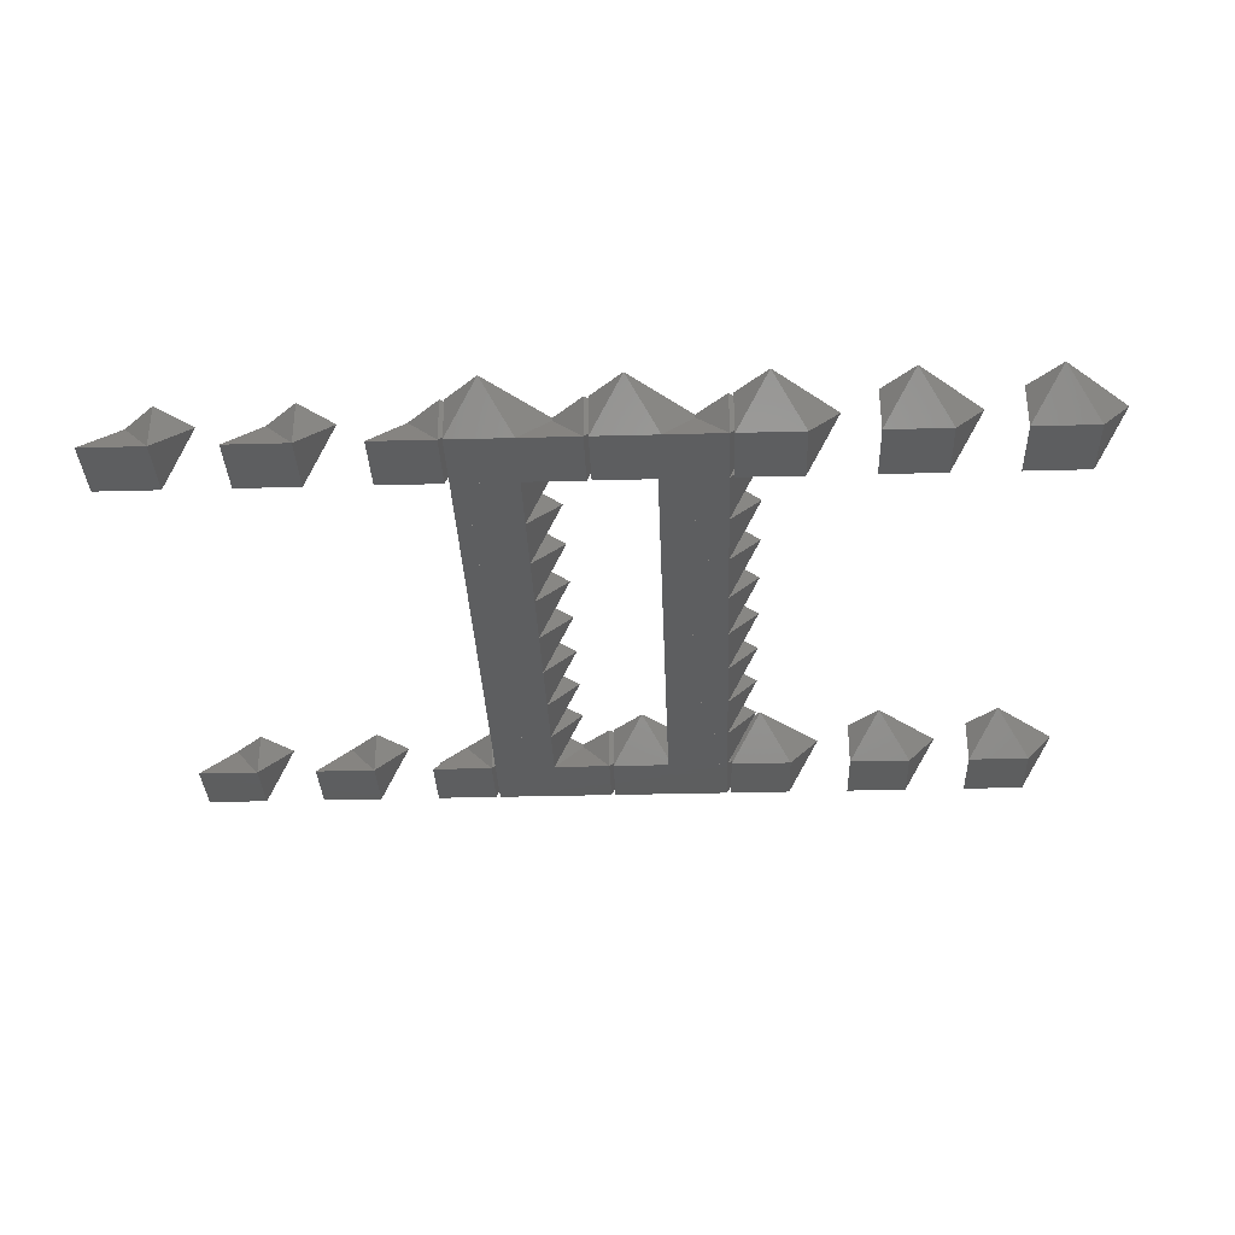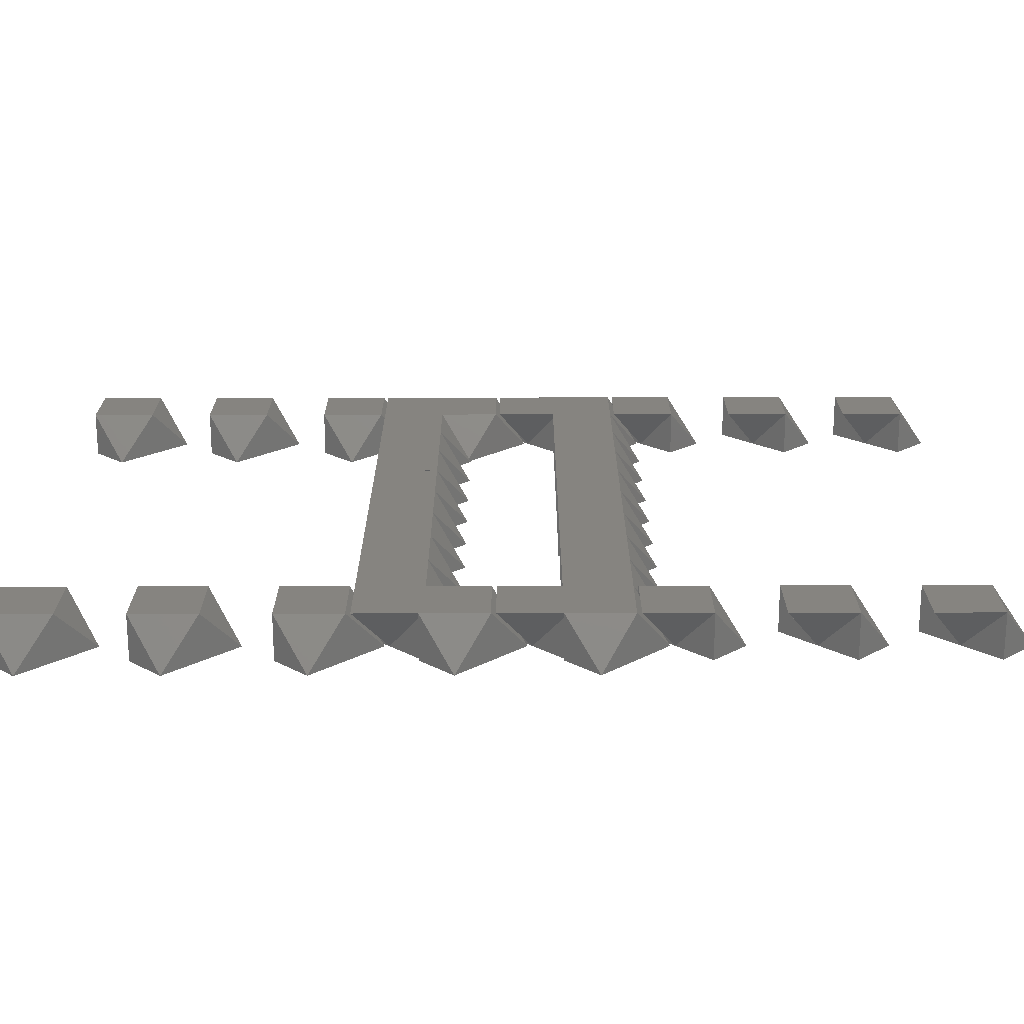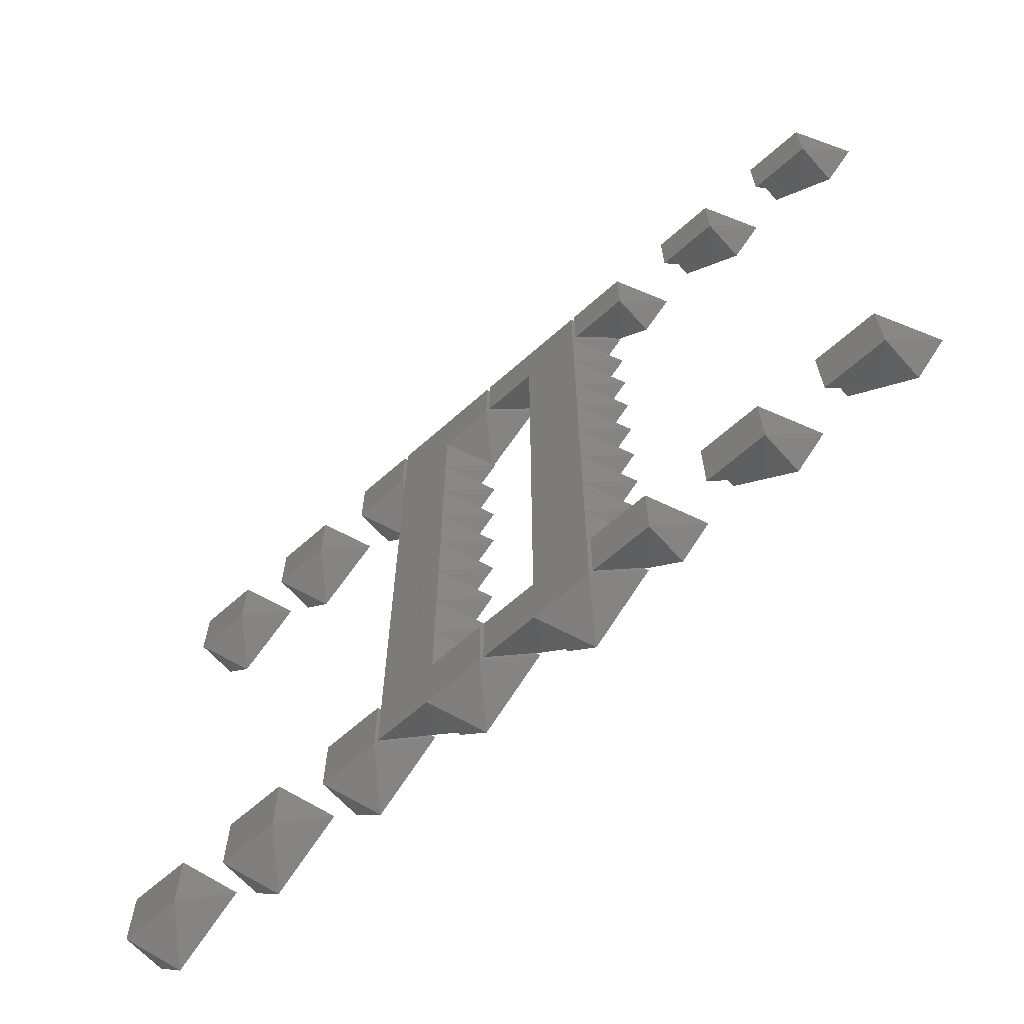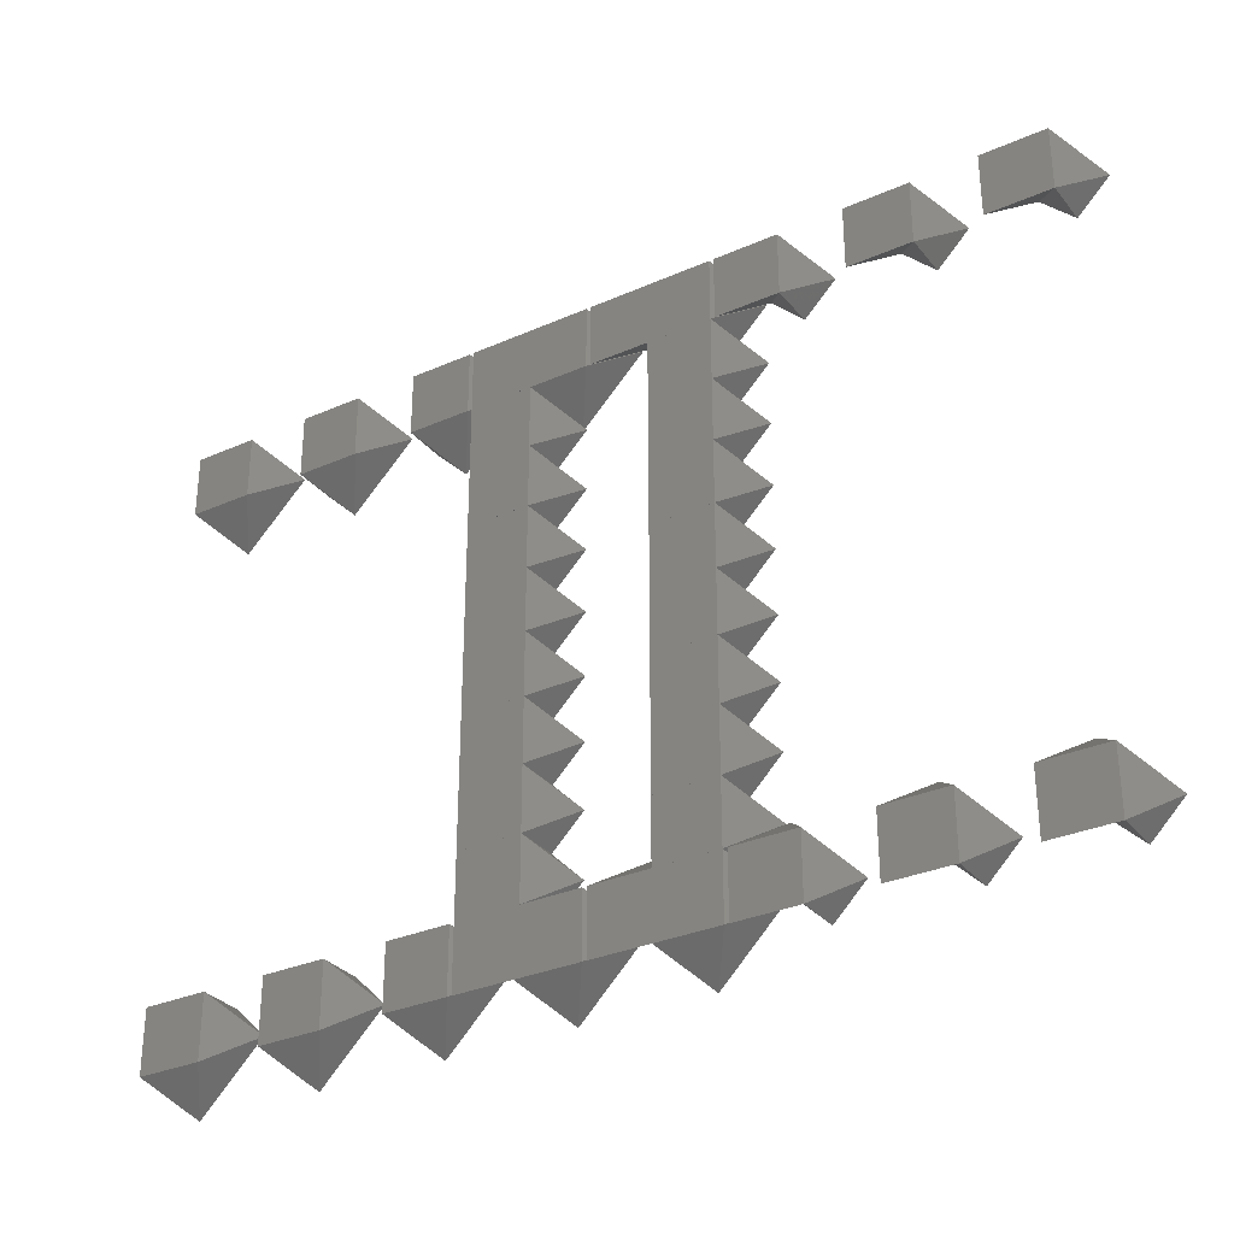
<metadata>
{"format":"stl","ext":"stl","renderer":"f3d","projection":"perspective","resolution":1024,"background":"white","views":[{"elev":-33.7,"azim":-177.9,"up":"+Z"},{"elev":-69.9,"azim":-179.9,"up":"+Y"},{"elev":-65.0,"azim":-138.2,"up":"+Y"},{"elev":-31.5,"azim":-147.9,"up":"+Y"}]}
</metadata>
<code>
# stl→obj: 317 verts, 576 faces
v 2 0.2829 0
v 2 0.5658 0
v 2.283 0.5658 0
v 2.283 0.2829 0
v 1.859 0.4244 0.2
v 2.142 0.4244 0.2
v 2 0.5658 0.2
v 2.142 0.1415 0.2
v 2.283 0.2829 0.2
v 2 0.2829 0.2
v 2 0.5659 0
v 2 0.8487 0
v 2.283 0.8487 0
v 2.283 0.5659 0
v 1.859 0.7073 0.2
v 2.142 0.7073 0.2
v 2 0.8487 0.2
v 2.142 0.4245 0.2
v 2.283 0.5659 0.2
v 2 0.5659 0.2
v 2 0.8488 0
v 2 1.132 0
v 2.283 1.132 0
v 2.283 0.8488 0
v 1.859 0.9902 0.2
v 2.142 0.9902 0.2
v 2 1.132 0.2
v 2.142 0.7074 0.2
v 2.283 0.8488 0.2
v 2 0.8488 0.2
v 2 1.415 0
v 2.283 1.415 0
v 1.859 1.273 0.2
v 2.142 1.273 0.2
v 2 1.415 0.2
v 2.142 0.9903 0.2
v 2.283 1.132 0.2
v 2 1.698 0
v 2.283 1.698 0
v 1.859 1.556 0.2
v 2.142 1.556 0.2
v 2 1.698 0.2
v 2.283 1.415 0.2
v 2 1.98 0
v 2.283 1.98 0
v 1.859 1.839 0.2
v 2.142 1.839 0.2
v 2 1.98 0.2
v 2.283 1.698 0.2
v 2 1.981 0
v 2 2.263 0
v 2.283 2.263 0
v 2.283 1.981 0
v 1.859 2.122 0.2
v 2.142 2.122 0.2
v 2 2.263 0.2
v 2.283 1.981 0.2
v 2 1.981 0.2
v 2 2.264 0
v 2 2.546 0
v 2.283 2.546 0
v 2.283 2.264 0
v 1.859 2.405 0.2
v 2.142 2.405 0.2
v 2 2.546 0.2
v 2.283 2.264 0.2
v 2 2.264 0.2
v 2 2.829 0
v 2.283 2.829 0
v 1.859 2.688 0.2
v 2.142 2.688 0.2
v 2 2.829 0.2
v 2.283 2.546 0.2
v 2 3.112 0
v 2.283 3.112 0
v 1.859 2.971 0.2
v 2.142 2.971 0.2
v 2 3.112 0.2
v 2.283 2.829 0.2
v 0.5659 0.5658 0
v 0.8487 0.5658 0
v 0.8487 0.2829 0
v 0.5659 0.2829 0
v 0.7073 0.7072 0.2
v 0.7073 0.4244 0.2
v 0.8487 0.5658 0.2
v 0.4245 0.4244 0.2
v 0.5659 0.2829 0.2
v 0.5659 0.5658 0.2
v 0.5659 3.112 0
v 0.8487 3.112 0
v 0.8487 2.829 0
v 0.5659 2.829 0
v 0.7073 3.254 0.2
v 0.7073 2.971 0.2
v 0.8487 3.112 0.2
v 0.4245 2.971 0.2
v 0.5659 2.829 0.2
v 0.5659 3.112 0.2
v 2.566 0.2829 0
v 2.566 0.5658 0
v 2.849 0.5658 0
v 2.849 0.2829 0
v 2.425 0.4244 0.2
v 2.707 0.4244 0.2
v 2.566 0.5658 0.2
v 2.707 0.1415 0.2
v 2.849 0.2829 0.2
v 2.566 0.2829 0.2
v 2.566 2.829 0
v 2.566 3.112 0
v 2.849 3.112 0
v 2.849 2.829 0
v 2.425 2.971 0.2
v 2.707 2.971 0.2
v 2.566 3.112 0.2
v 2.707 2.688 0.2
v 2.849 2.829 0.2
v 2.566 2.829 0.2
v 1.132 0.5658 0
v 1.415 0.5658 0
v 1.415 0.2829 0
v 1.132 0.2829 0
v 1.273 0.7072 0.2
v 1.273 0.4244 0.2
v 1.415 0.5658 0.2
v 0.9903 0.4244 0.2
v 1.132 0.2829 0.2
v 1.132 0.5658 0.2
v 1.132 3.112 0
v 1.415 3.112 0
v 1.415 2.829 0
v 1.132 2.829 0
v 1.273 3.254 0.2
v 1.273 2.971 0.2
v 1.415 3.112 0.2
v 0.9903 2.971 0.2
v 1.132 2.829 0.2
v 1.132 3.112 0.2
v 3.132 0.2829 0
v 3.132 0.5658 0
v 3.415 0.5658 0
v 3.415 0.2829 0
v 2.99 0.4244 0.2
v 3.273 0.4244 0.2
v 3.132 0.5658 0.2
v 3.273 0.1415 0.2
v 3.415 0.2829 0.2
v 3.132 0.2829 0.2
v 3.132 2.829 0
v 3.132 3.112 0
v 3.415 3.112 0
v 3.415 2.829 0
v 2.99 2.971 0.2
v 3.273 2.971 0.2
v 3.132 3.112 0.2
v 3.273 2.688 0.2
v 3.415 2.829 0.2
v 3.132 2.829 0.2
v 1.698 0.5658 0
v 1.98 0.5658 0
v 1.98 0.2829 0
v 1.698 0.2829 0
v 1.839 0.7072 0.2
v 1.839 0.4244 0.2
v 1.98 0.5658 0.2
v 1.556 0.4244 0.2
v 1.698 0.2829 0.2
v 1.698 0.5658 0.2
v 1.698 3.112 0
v 1.98 3.112 0
v 1.98 2.829 0
v 1.698 2.829 0
v 1.839 3.254 0.2
v 1.839 2.971 0.2
v 1.98 3.112 0.2
v 1.556 2.971 0.2
v 1.698 2.829 0.2
v 1.698 3.112 0.2
v 3.698 0.2829 0
v 3.698 0.5658 0
v 3.981 0.5658 0
v 3.981 0.2829 0
v 3.556 0.4244 0.2
v 3.839 0.4244 0.2
v 3.698 0.5658 0.2
v 3.839 0.1415 0.2
v 3.981 0.2829 0.2
v 3.698 0.2829 0.2
v 3.698 2.829 0
v 3.698 3.112 0
v 3.981 3.112 0
v 3.981 2.829 0
v 3.556 2.971 0.2
v 3.839 2.971 0.2
v 3.698 3.112 0.2
v 3.839 2.688 0.2
v 3.981 2.829 0.2
v 3.698 2.829 0.2
v 2.264 0.5658 0
v 2.546 0.5658 0
v 2.546 0.2829 0
v 2.264 0.2829 0
v 2.405 0.7072 0.2
v 2.405 0.4244 0.2
v 2.546 0.5658 0.2
v 2.122 0.4244 0.2
v 2.264 0.2829 0.2
v 2.264 0.5658 0.2
v 2.264 3.112 0
v 2.546 3.112 0
v 2.546 2.829 0
v 2.264 2.829 0
v 2.405 3.254 0.2
v 2.405 2.971 0.2
v 2.546 3.112 0.2
v 2.122 2.971 0.2
v 2.264 2.829 0.2
v 2.264 3.112 0.2
v 4.264 0.2829 0
v 4.264 0.5658 0
v 4.546 0.5658 0
v 4.546 0.2829 0
v 4.122 0.4244 0.2
v 4.405 0.4244 0.2
v 4.264 0.5658 0.2
v 4.405 0.1415 0.2
v 4.546 0.2829 0.2
v 4.264 0.2829 0.2
v 4.264 2.829 0
v 4.264 3.112 0
v 4.546 3.112 0
v 4.546 2.829 0
v 4.122 2.971 0.2
v 4.405 2.971 0.2
v 4.264 3.112 0.2
v 4.405 2.688 0.2
v 4.546 2.829 0.2
v 4.264 2.829 0.2
v 2.829 0.5658 0
v 3.112 0.5658 0
v 3.112 0.2829 0
v 2.829 0.2829 0
v 2.971 0.7072 0.2
v 2.971 0.4244 0.2
v 3.112 0.5658 0.2
v 2.688 0.4244 0.2
v 2.829 0.2829 0.2
v 2.829 0.5658 0.2
v 2.829 0.8487 0
v 3.112 0.8487 0
v 3.112 0.5659 0
v 2.829 0.5659 0
v 2.971 0.9901 0.2
v 2.971 0.7073 0.2
v 3.112 0.8487 0.2
v 2.688 0.7073 0.2
v 2.829 0.5659 0.2
v 2.829 0.8487 0.2
v 2.829 1.132 0
v 3.112 1.132 0
v 3.112 0.8488 0
v 2.829 0.8488 0
v 2.971 1.273 0.2
v 2.971 0.9902 0.2
v 3.112 1.132 0.2
v 2.688 0.9902 0.2
v 2.829 0.8488 0.2
v 2.829 1.132 0.2
v 2.829 1.415 0
v 3.112 1.415 0
v 2.971 1.556 0.2
v 3.112 1.415 0.2
v 2.688 1.273 0.2
v 2.829 1.415 0.2
v 2.829 1.698 0
v 3.112 1.698 0
v 2.971 1.839 0.2
v 3.112 1.698 0.2
v 2.688 1.556 0.2
v 2.829 1.698 0.2
v 2.829 1.98 0
v 3.112 1.98 0
v 2.971 2.122 0.2
v 3.112 1.98 0.2
v 2.688 1.839 0.2
v 2.829 1.98 0.2
v 2.829 2.263 0
v 3.112 2.263 0
v 3.112 1.981 0
v 2.829 1.981 0
v 2.971 2.405 0.2
v 3.112 2.263 0.2
v 2.688 2.122 0.2
v 2.829 1.981 0.2
v 2.829 2.263 0.2
v 2.829 2.546 0
v 3.112 2.546 0
v 3.112 2.264 0
v 2.829 2.264 0
v 2.971 2.688 0.2
v 3.112 2.546 0.2
v 2.688 2.405 0.2
v 2.829 2.264 0.2
v 2.829 2.546 0.2
v 2.829 2.829 0
v 3.112 2.829 0
v 2.971 2.971 0.2
v 3.112 2.829 0.2
v 2.688 2.688 0.2
v 2.829 2.829 0.2
v 2.829 3.112 0
v 3.112 3.112 0
v 2.971 3.254 0.2
v 3.112 3.112 0.2
v 2.688 2.971 0.2
v 2.829 3.112 0.2
f 1 2 3
f 1 3 4
f 5 6 7
f 6 8 9
f 5 10 6
f 6 10 8
f 1 10 5
f 1 8 10
f 1 5 2
f 2 5 7
f 2 7 6
f 2 6 3
f 3 6 4
f 4 6 9
f 4 9 8
f 1 4 8
f 11 12 13
f 11 13 14
f 15 16 17
f 16 18 19
f 15 20 16
f 16 20 18
f 11 20 15
f 11 18 20
f 11 15 12
f 12 15 17
f 12 17 16
f 12 16 13
f 13 16 14
f 14 16 19
f 14 19 18
f 11 14 18
f 21 22 23
f 21 23 24
f 25 26 27
f 26 28 29
f 25 30 26
f 26 30 28
f 21 30 25
f 21 28 30
f 21 25 22
f 22 25 27
f 22 27 26
f 22 26 23
f 23 26 24
f 24 26 29
f 24 29 28
f 21 24 28
f 22 31 32
f 22 32 23
f 33 34 35
f 34 36 37
f 33 27 34
f 34 27 36
f 22 27 33
f 22 36 27
f 22 33 31
f 31 33 35
f 31 35 34
f 31 34 32
f 32 34 23
f 23 34 37
f 23 37 36
f 22 23 36
f 31 38 39
f 31 39 32
f 40 41 42
f 41 34 43
f 40 35 41
f 41 35 34
f 31 35 40
f 31 34 35
f 31 40 38
f 38 40 42
f 38 42 41
f 38 41 39
f 39 41 32
f 32 41 43
f 32 43 34
f 31 32 34
f 38 44 45
f 38 45 39
f 46 47 48
f 47 41 49
f 46 42 47
f 47 42 41
f 38 42 46
f 38 41 42
f 38 46 44
f 44 46 48
f 44 48 47
f 44 47 45
f 45 47 39
f 39 47 49
f 39 49 41
f 38 39 41
f 50 51 52
f 50 52 53
f 54 55 56
f 55 47 57
f 54 58 55
f 55 58 47
f 50 58 54
f 50 47 58
f 50 54 51
f 51 54 56
f 51 56 55
f 51 55 52
f 52 55 53
f 53 55 57
f 53 57 47
f 50 53 47
f 59 60 61
f 59 61 62
f 63 64 65
f 64 55 66
f 63 67 64
f 64 67 55
f 59 67 63
f 59 55 67
f 59 63 60
f 60 63 65
f 60 65 64
f 60 64 61
f 61 64 62
f 62 64 66
f 62 66 55
f 59 62 55
f 60 68 69
f 60 69 61
f 70 71 72
f 71 64 73
f 70 65 71
f 71 65 64
f 60 65 70
f 60 64 65
f 60 70 68
f 68 70 72
f 68 72 71
f 68 71 69
f 69 71 61
f 61 71 73
f 61 73 64
f 60 61 64
f 68 74 75
f 68 75 69
f 76 77 78
f 77 71 79
f 76 72 77
f 77 72 71
f 68 72 76
f 68 71 72
f 68 76 74
f 74 76 78
f 74 78 77
f 74 77 75
f 75 77 69
f 69 77 79
f 69 79 71
f 68 69 71
f 80 81 82
f 80 82 83
f 84 85 86
f 85 87 88
f 84 89 85
f 85 89 87
f 80 89 84
f 80 87 89
f 80 84 81
f 81 84 86
f 81 86 85
f 81 85 82
f 82 85 83
f 83 85 88
f 83 88 87
f 80 83 87
f 90 91 92
f 90 92 93
f 94 95 96
f 95 97 98
f 94 99 95
f 95 99 97
f 90 99 94
f 90 97 99
f 90 94 91
f 91 94 96
f 91 96 95
f 91 95 92
f 92 95 93
f 93 95 98
f 93 98 97
f 90 93 97
f 100 101 102
f 100 102 103
f 104 105 106
f 105 107 108
f 104 109 105
f 105 109 107
f 100 109 104
f 100 107 109
f 100 104 101
f 101 104 106
f 101 106 105
f 101 105 102
f 102 105 103
f 103 105 108
f 103 108 107
f 100 103 107
f 110 111 112
f 110 112 113
f 114 115 116
f 115 117 118
f 114 119 115
f 115 119 117
f 110 119 114
f 110 117 119
f 110 114 111
f 111 114 116
f 111 116 115
f 111 115 112
f 112 115 113
f 113 115 118
f 113 118 117
f 110 113 117
f 120 121 122
f 120 122 123
f 124 125 126
f 125 127 128
f 124 129 125
f 125 129 127
f 120 129 124
f 120 127 129
f 120 124 121
f 121 124 126
f 121 126 125
f 121 125 122
f 122 125 123
f 123 125 128
f 123 128 127
f 120 123 127
f 130 131 132
f 130 132 133
f 134 135 136
f 135 137 138
f 134 139 135
f 135 139 137
f 130 139 134
f 130 137 139
f 130 134 131
f 131 134 136
f 131 136 135
f 131 135 132
f 132 135 133
f 133 135 138
f 133 138 137
f 130 133 137
f 140 141 142
f 140 142 143
f 144 145 146
f 145 147 148
f 144 149 145
f 145 149 147
f 140 149 144
f 140 147 149
f 140 144 141
f 141 144 146
f 141 146 145
f 141 145 142
f 142 145 143
f 143 145 148
f 143 148 147
f 140 143 147
f 150 151 152
f 150 152 153
f 154 155 156
f 155 157 158
f 154 159 155
f 155 159 157
f 150 159 154
f 150 157 159
f 150 154 151
f 151 154 156
f 151 156 155
f 151 155 152
f 152 155 153
f 153 155 158
f 153 158 157
f 150 153 157
f 160 161 162
f 160 162 163
f 164 165 166
f 165 167 168
f 164 169 165
f 165 169 167
f 160 169 164
f 160 167 169
f 160 164 161
f 161 164 166
f 161 166 165
f 161 165 162
f 162 165 163
f 163 165 168
f 163 168 167
f 160 163 167
f 170 171 172
f 170 172 173
f 174 175 176
f 175 177 178
f 174 179 175
f 175 179 177
f 170 179 174
f 170 177 179
f 170 174 171
f 171 174 176
f 171 176 175
f 171 175 172
f 172 175 173
f 173 175 178
f 173 178 177
f 170 173 177
f 180 181 182
f 180 182 183
f 184 185 186
f 185 187 188
f 184 189 185
f 185 189 187
f 180 189 184
f 180 187 189
f 180 184 181
f 181 184 186
f 181 186 185
f 181 185 182
f 182 185 183
f 183 185 188
f 183 188 187
f 180 183 187
f 190 191 192
f 190 192 193
f 194 195 196
f 195 197 198
f 194 199 195
f 195 199 197
f 190 199 194
f 190 197 199
f 190 194 191
f 191 194 196
f 191 196 195
f 191 195 192
f 192 195 193
f 193 195 198
f 193 198 197
f 190 193 197
f 200 201 202
f 200 202 203
f 204 205 206
f 205 207 208
f 204 209 205
f 205 209 207
f 200 209 204
f 200 207 209
f 200 204 201
f 201 204 206
f 201 206 205
f 201 205 202
f 202 205 203
f 203 205 208
f 203 208 207
f 200 203 207
f 210 211 212
f 210 212 213
f 214 215 216
f 215 217 218
f 214 219 215
f 215 219 217
f 210 219 214
f 210 217 219
f 210 214 211
f 211 214 216
f 211 216 215
f 211 215 212
f 212 215 213
f 213 215 218
f 213 218 217
f 210 213 217
f 220 221 222
f 220 222 223
f 224 225 226
f 225 227 228
f 224 229 225
f 225 229 227
f 220 229 224
f 220 227 229
f 220 224 221
f 221 224 226
f 221 226 225
f 221 225 222
f 222 225 223
f 223 225 228
f 223 228 227
f 220 223 227
f 230 231 232
f 230 232 233
f 234 235 236
f 235 237 238
f 234 239 235
f 235 239 237
f 230 239 234
f 230 237 239
f 230 234 231
f 231 234 236
f 231 236 235
f 231 235 232
f 232 235 233
f 233 235 238
f 233 238 237
f 230 233 237
f 240 241 242
f 240 242 243
f 244 245 246
f 245 247 248
f 244 249 245
f 245 249 247
f 240 249 244
f 240 247 249
f 240 244 241
f 241 244 246
f 241 246 245
f 241 245 242
f 242 245 243
f 243 245 248
f 243 248 247
f 240 243 247
f 250 251 252
f 250 252 253
f 254 255 256
f 255 257 258
f 254 259 255
f 255 259 257
f 250 259 254
f 250 257 259
f 250 254 251
f 251 254 256
f 251 256 255
f 251 255 252
f 252 255 253
f 253 255 258
f 253 258 257
f 250 253 257
f 260 261 262
f 260 262 263
f 264 265 266
f 265 267 268
f 264 269 265
f 265 269 267
f 260 269 264
f 260 267 269
f 260 264 261
f 261 264 266
f 261 266 265
f 261 265 262
f 262 265 263
f 263 265 268
f 263 268 267
f 260 263 267
f 270 271 261
f 270 261 260
f 272 264 273
f 264 274 269
f 272 275 264
f 264 275 274
f 270 275 272
f 270 274 275
f 270 272 271
f 271 272 273
f 271 273 264
f 271 264 261
f 261 264 260
f 260 264 269
f 260 269 274
f 270 260 274
f 276 277 271
f 276 271 270
f 278 272 279
f 272 280 275
f 278 281 272
f 272 281 280
f 276 281 278
f 276 280 281
f 276 278 277
f 277 278 279
f 277 279 272
f 277 272 271
f 271 272 270
f 270 272 275
f 270 275 280
f 276 270 280
f 282 283 277
f 282 277 276
f 284 278 285
f 278 286 281
f 284 287 278
f 278 287 286
f 282 287 284
f 282 286 287
f 282 284 283
f 283 284 285
f 283 285 278
f 283 278 277
f 277 278 276
f 276 278 281
f 276 281 286
f 282 276 286
f 288 289 290
f 288 290 291
f 292 284 293
f 284 294 295
f 292 296 284
f 284 296 294
f 288 296 292
f 288 294 296
f 288 292 289
f 289 292 293
f 289 293 284
f 289 284 290
f 290 284 291
f 291 284 295
f 291 295 294
f 288 291 294
f 297 298 299
f 297 299 300
f 301 292 302
f 292 303 304
f 301 305 292
f 292 305 303
f 297 305 301
f 297 303 305
f 297 301 298
f 298 301 302
f 298 302 292
f 298 292 299
f 299 292 300
f 300 292 304
f 300 304 303
f 297 300 303
f 306 307 298
f 306 298 297
f 308 301 309
f 301 310 305
f 308 311 301
f 301 311 310
f 306 311 308
f 306 310 311
f 306 308 307
f 307 308 309
f 307 309 301
f 307 301 298
f 298 301 297
f 297 301 305
f 297 305 310
f 306 297 310
f 312 313 307
f 312 307 306
f 314 308 315
f 308 316 311
f 314 317 308
f 308 317 316
f 312 317 314
f 312 316 317
f 312 314 313
f 313 314 315
f 313 315 308
f 313 308 307
f 307 308 306
f 306 308 311
f 306 311 316
f 312 306 316

</code>
